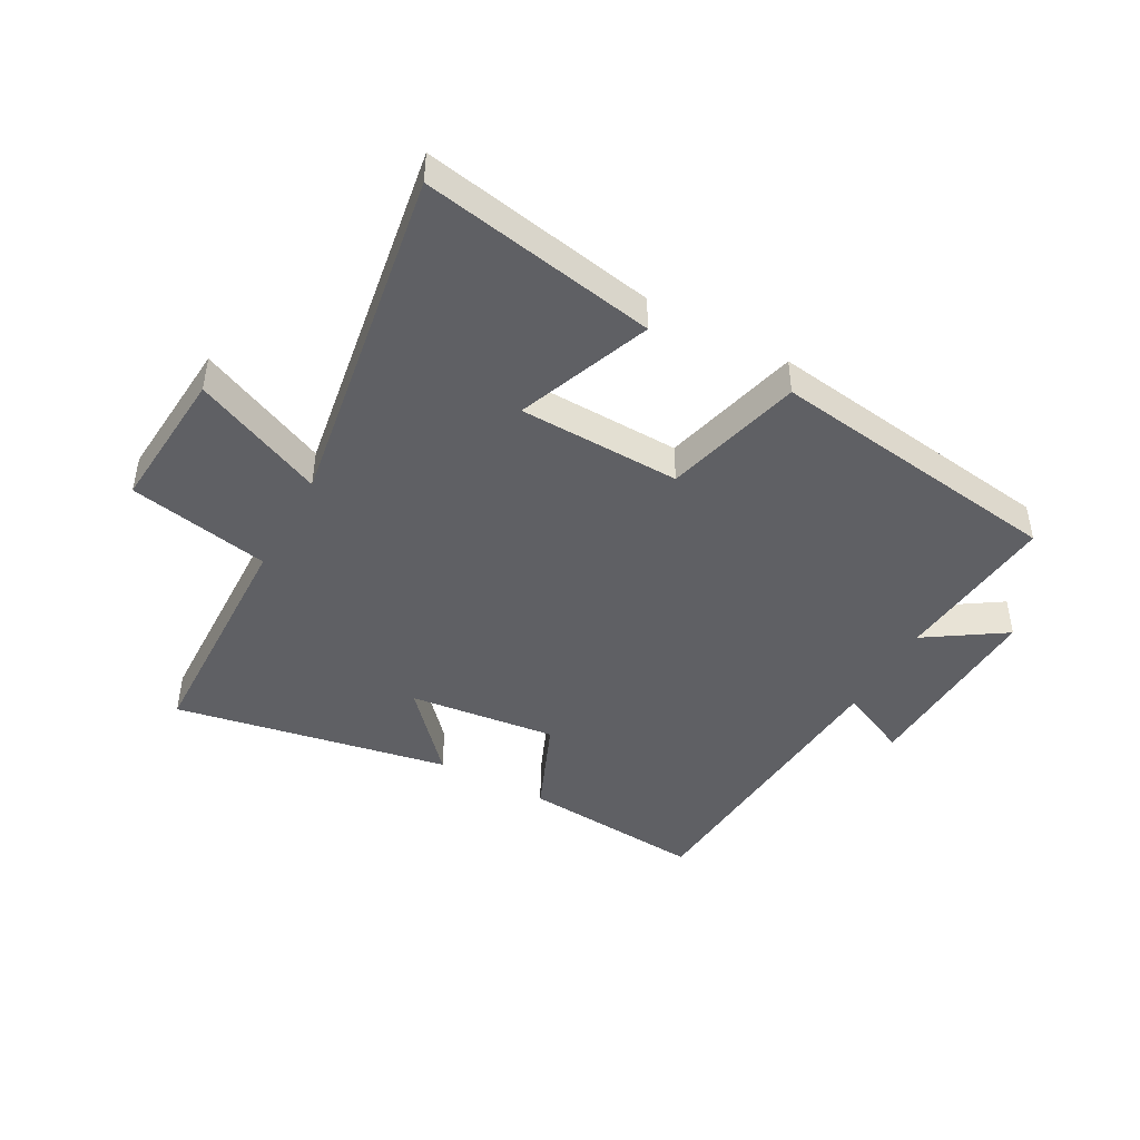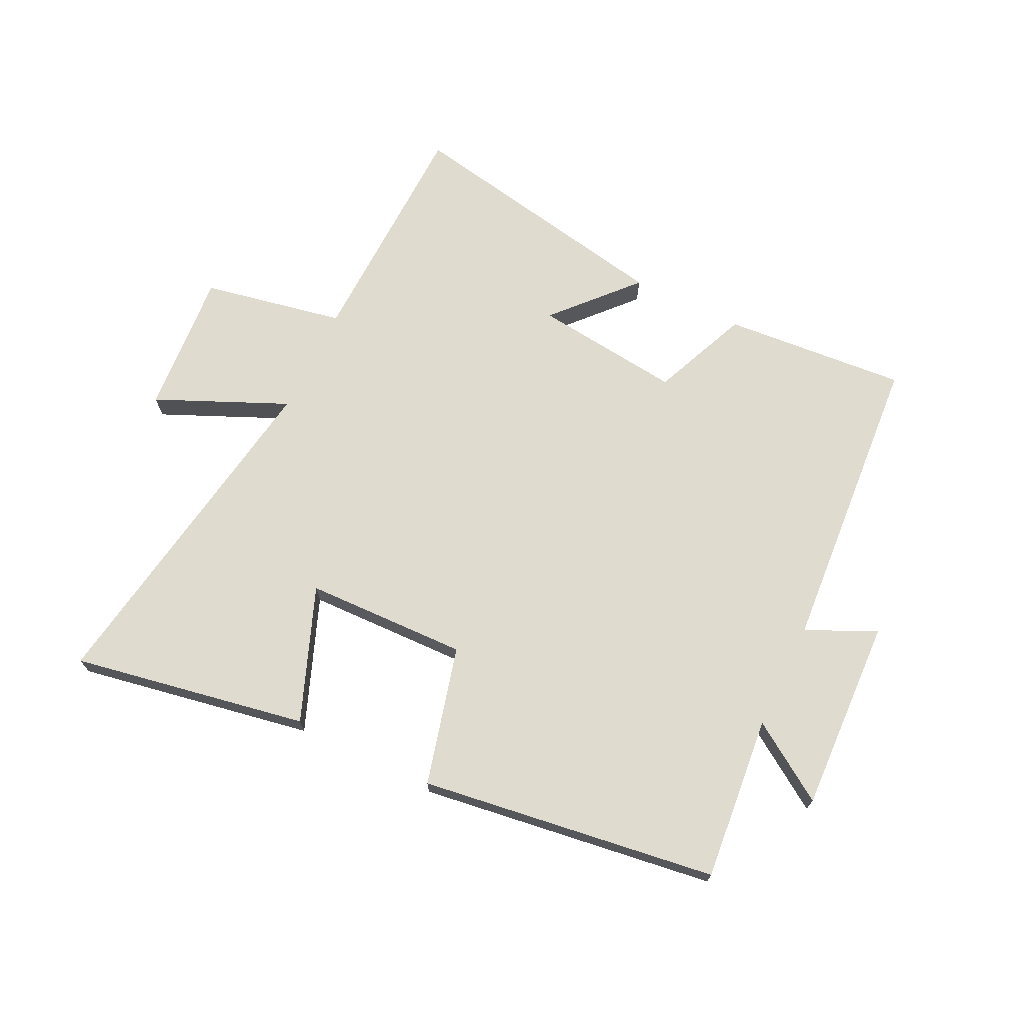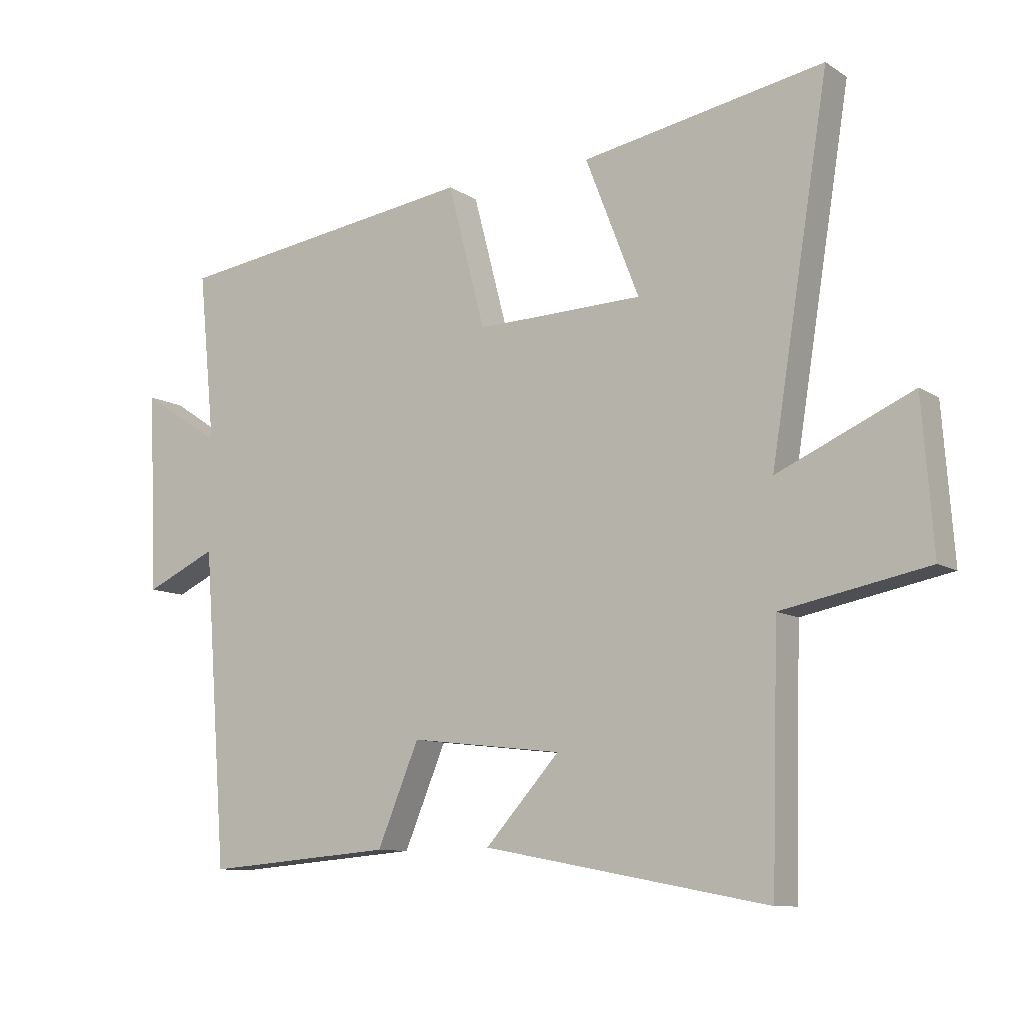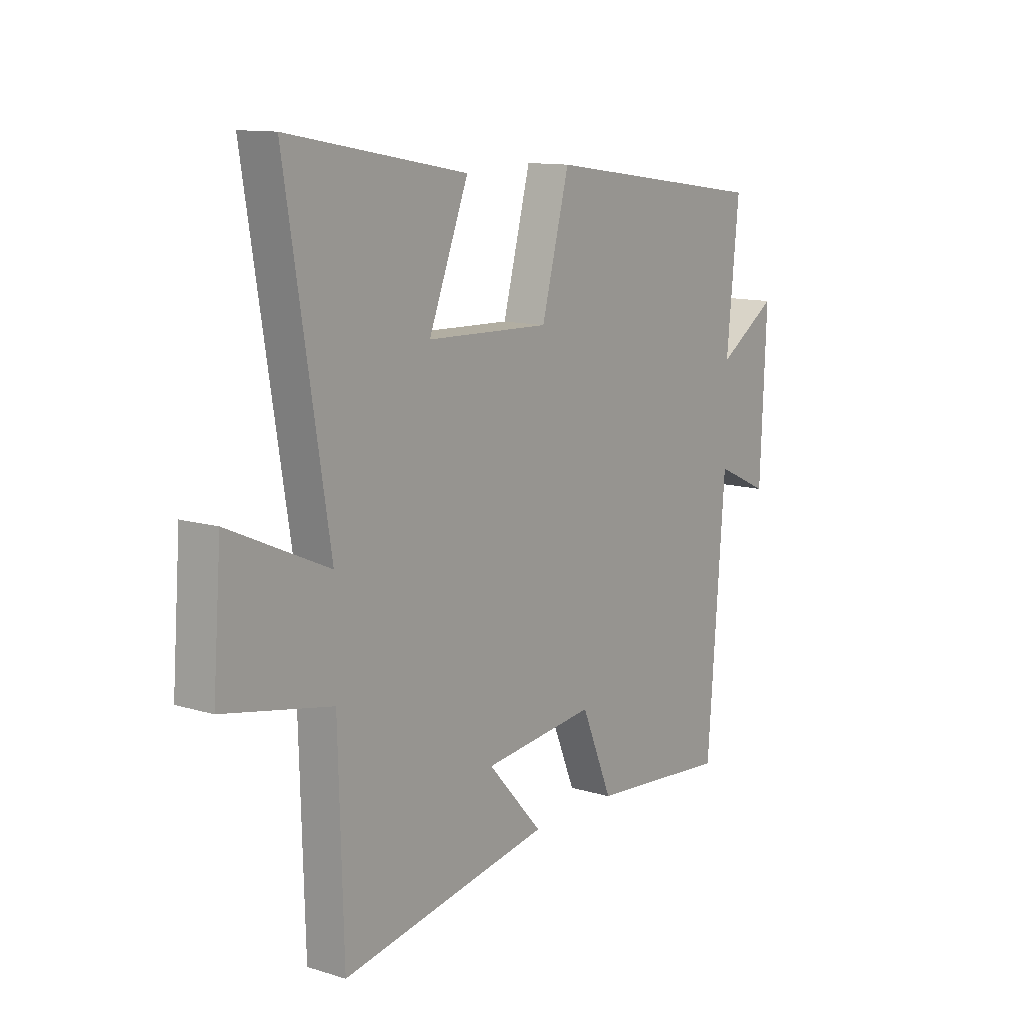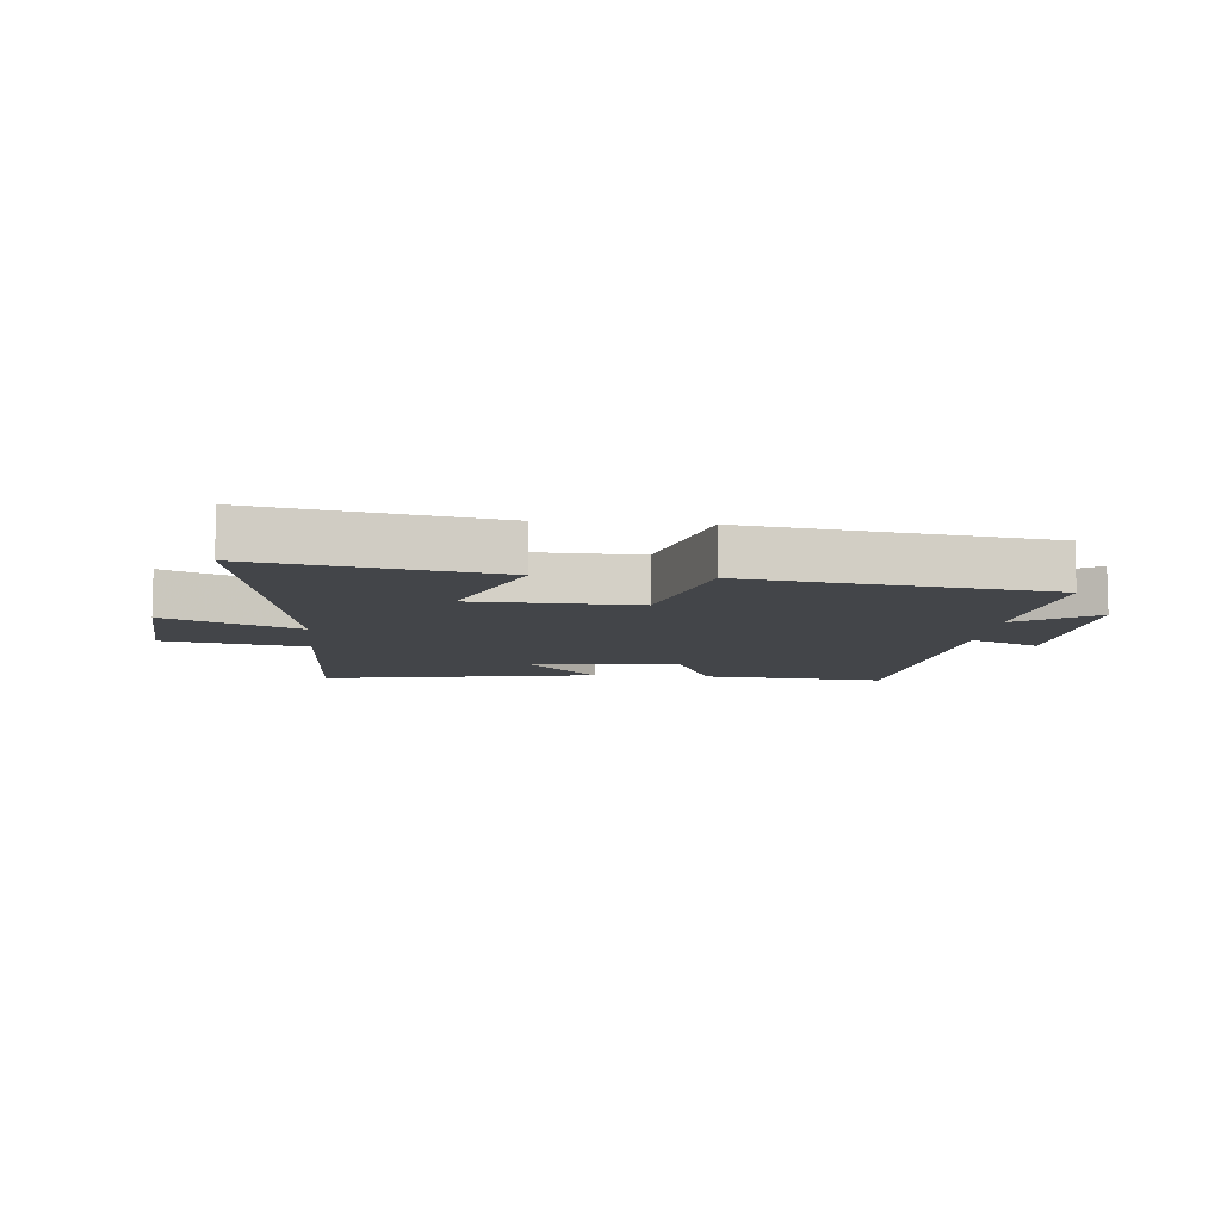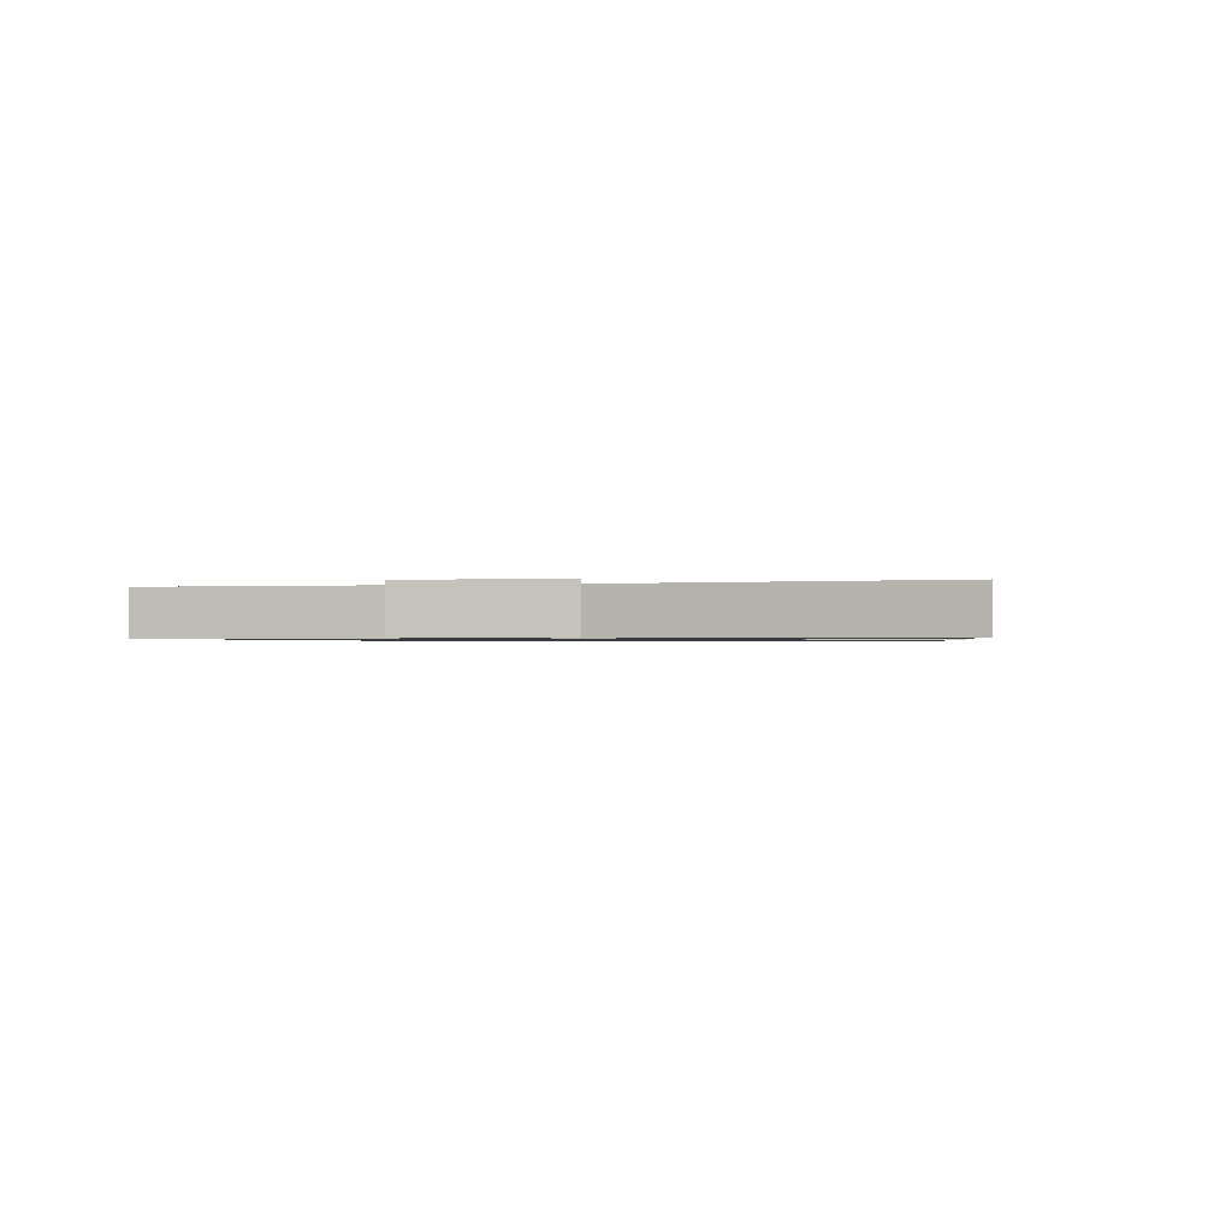
<metadata>
{"format":"obj","ext":"obj","renderer":"f3d","projection":"perspective","resolution":1024,"background":"white","views":[{"elev":-45.0,"azim":-28.8,"up":"+Y"},{"elev":70.5,"azim":26.0,"up":"+Y"},{"elev":-10.0,"azim":-147.2,"up":"+Z"},{"elev":11.9,"azim":-53.9,"up":"+Z"},{"elev":-8.8,"azim":-5.4,"up":"+Y"},{"elev":-0.8,"azim":-77.9,"up":"+Y"}]}
</metadata>
<code>
v -0.489 0.07 -0.585
v -0.5 0.07 -0.192
v -0.734 0.07 -0.146
v -0.716 0.07 0.092
v -0.5 0.07 -0.004
v -0.593 0.07 0.571
v -0.205 0.07 0.5
v -0.291 0.07 0.279
v -0.023 0.07 0.271
v 0.037 0.07 0.5
v 0.527 0.07 0.431
v 0.5 0.07 0.159
v 0.629 0.07 0.244
v 0.615 0.07 -0.076
v 0.5 0.07 -0.023
v 0.462 0.07 -0.525
v 0.159 0.07 -0.5
v 0.092 0.07 -0.34
v -0.152 0.07 -0.368
v -0.033 0.07 -0.5
v -0.489 0 -0.585
v -0.5 0 -0.192
v -0.734 0 -0.146
v -0.716 0 0.092
v -0.5 0 -0.004
v -0.593 0 0.571
v -0.205 0 0.5
v -0.291 0 0.279
v -0.023 0 0.271
v 0.037 0 0.5
v 0.527 0 0.431
v 0.5 0 0.159
v 0.629 0 0.244
v 0.615 0 -0.076
v 0.5 0 -0.023
v 0.462 0 -0.525
v 0.159 0 -0.5
v 0.092 0 -0.34
v -0.152 0 -0.368
v -0.033 0 -0.5
f 19 20 1 2
f 18 19 2
f 15 16 17 18
f 15 18 2
f 12 13 14 15
f 12 15 2 3
f 9 10 11 12
f 8 9 12
f 5 6 7 8
f 5 8 12
f 3 4 5
f 3 5 12
f 22 21 40 39
f 22 39 38
f 38 37 36 35
f 22 38 35
f 35 34 33 32
f 23 22 35 32
f 32 31 30 29
f 32 29 28
f 28 27 26 25
f 32 28 25
f 25 24 23
f 32 25 23
f 1 21 22 2
f 2 22 23 3
f 3 23 24 4
f 4 24 25 5
f 5 25 26 6
f 6 26 27 7
f 7 27 28 8
f 8 28 29 9
f 9 29 30 10
f 10 30 31 11
f 11 31 32 12
f 12 32 33 13
f 13 33 34 14
f 14 34 35 15
f 15 35 36 16
f 16 36 37 17
f 17 37 38 18
f 18 38 39 19
f 19 39 40 20
f 20 40 21 1

</code>
